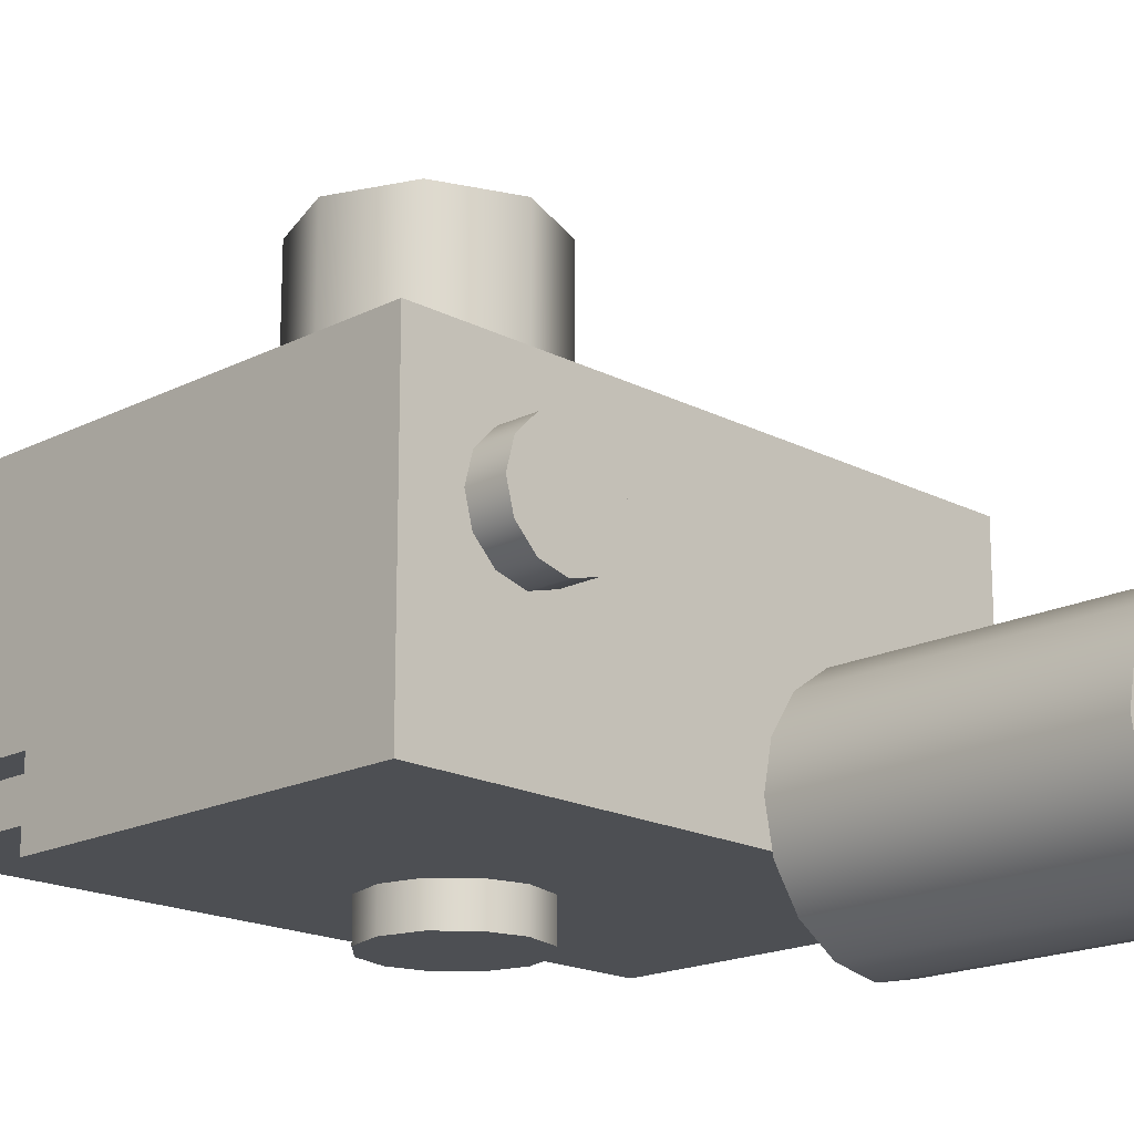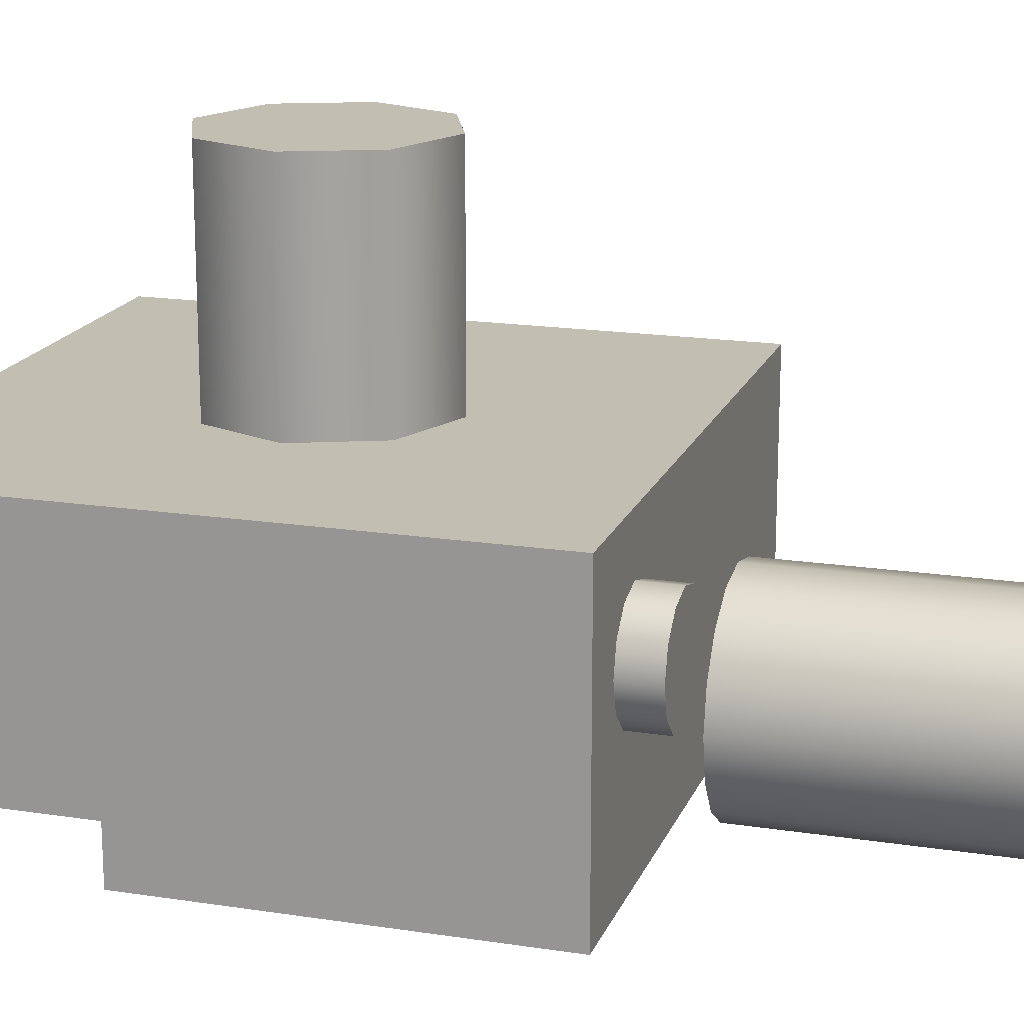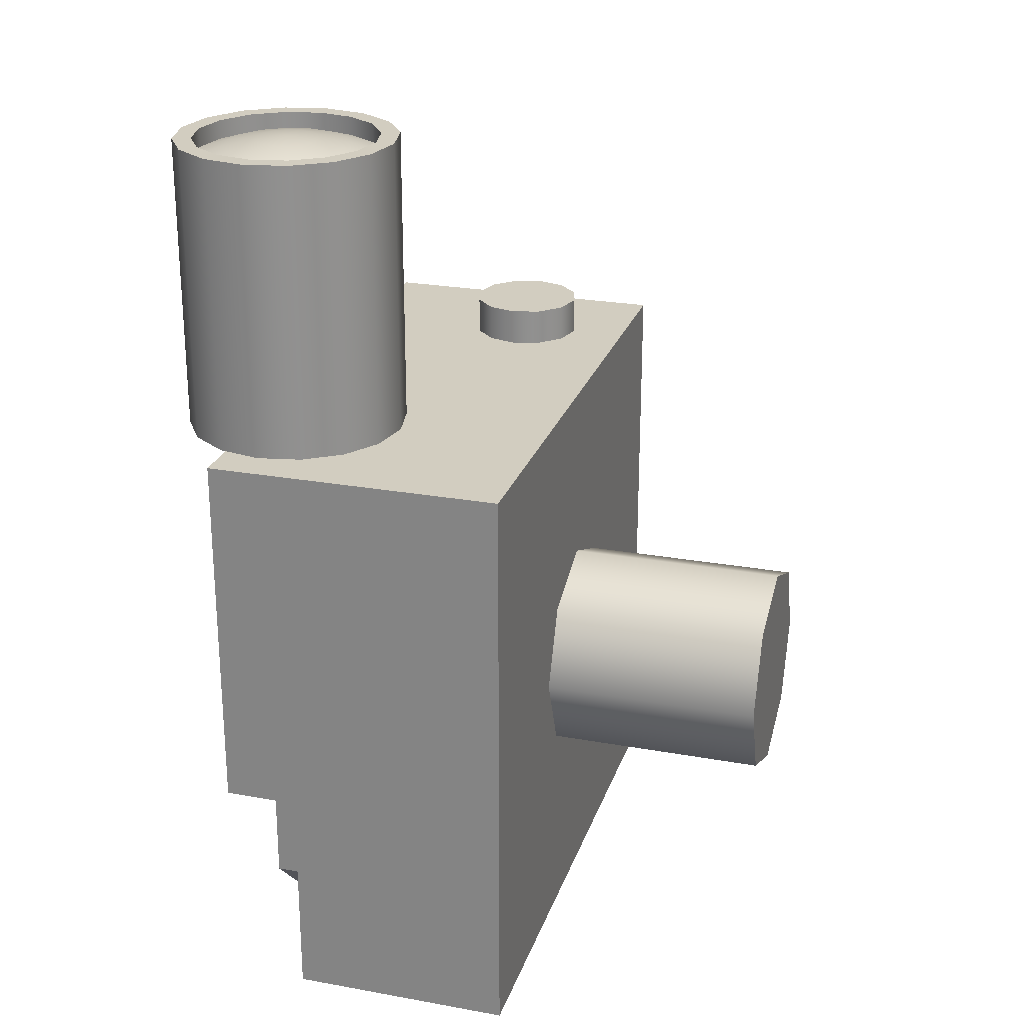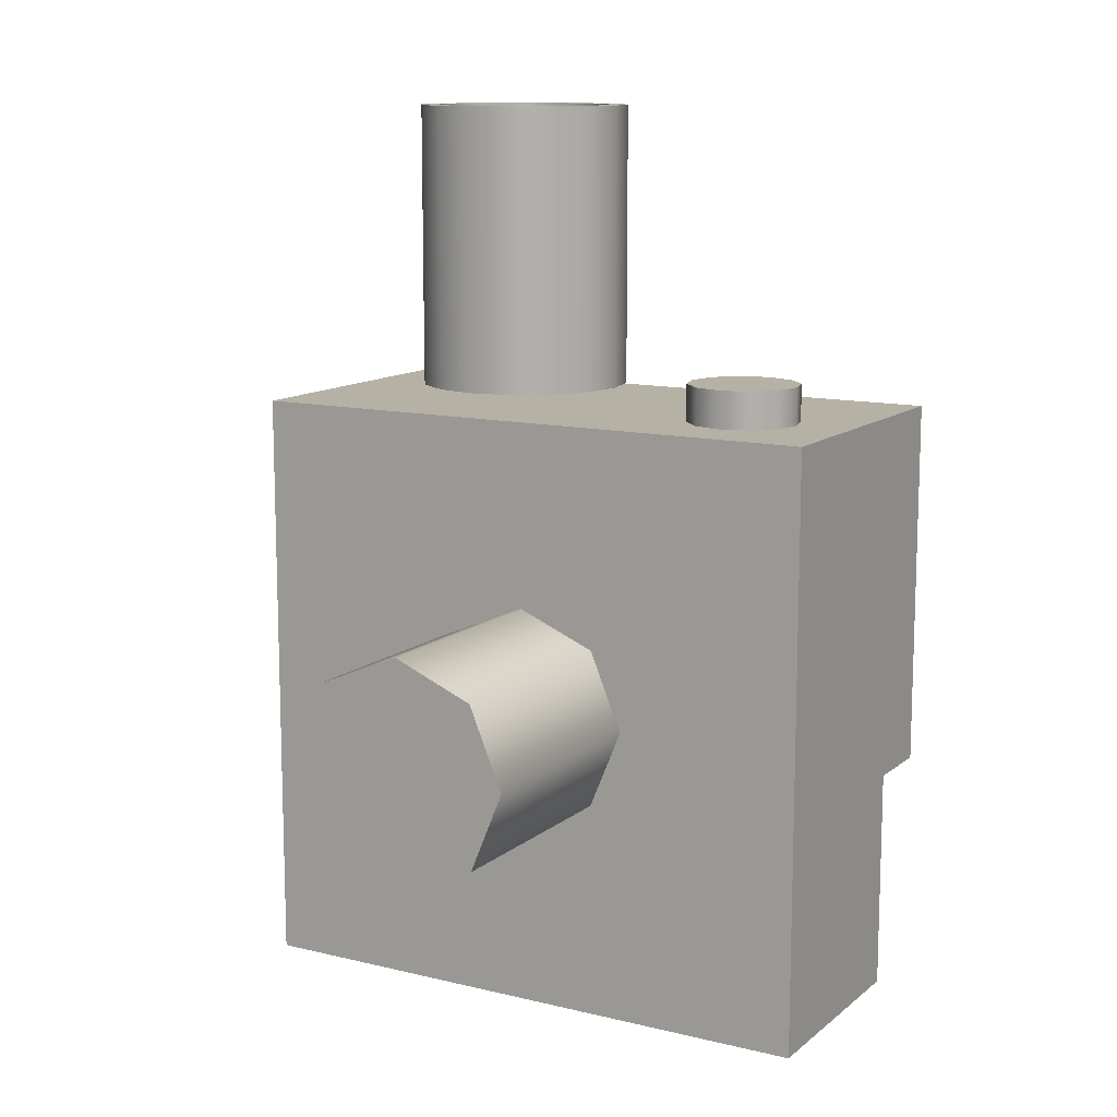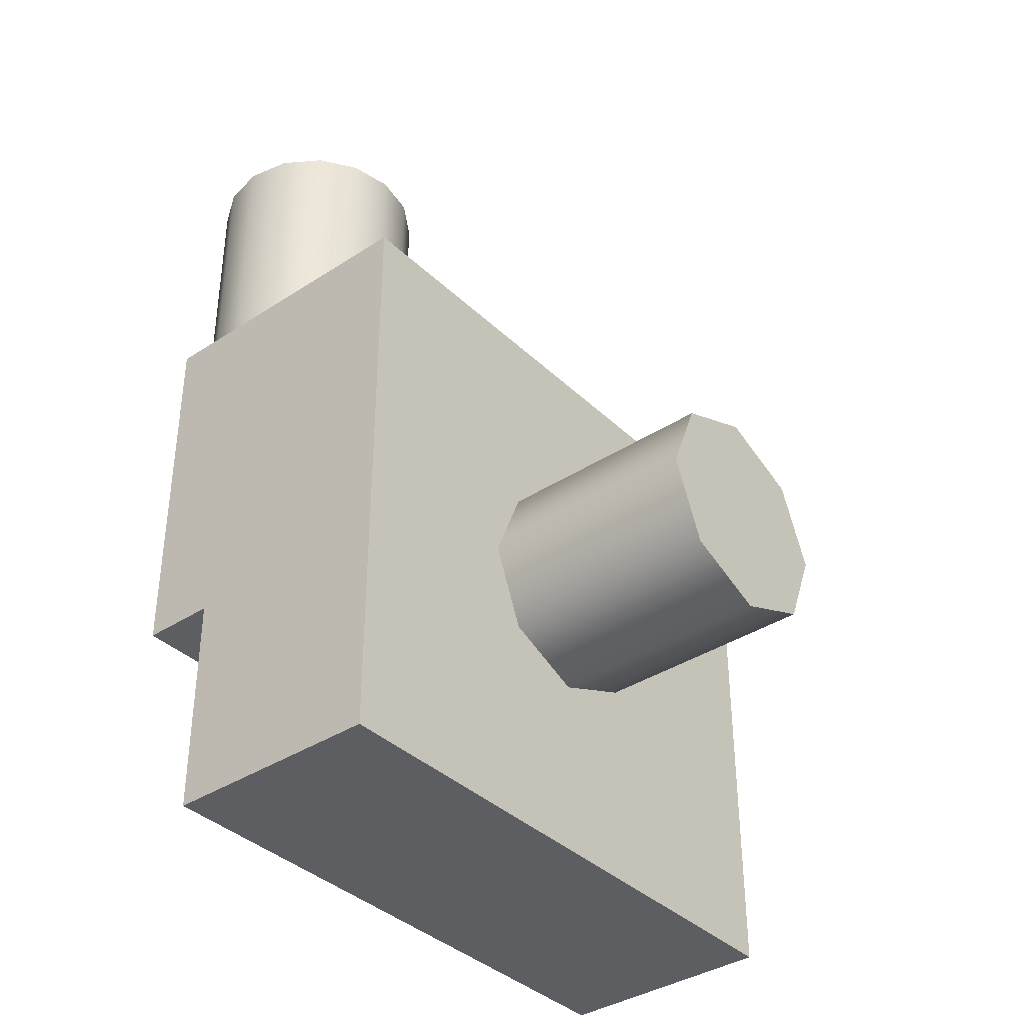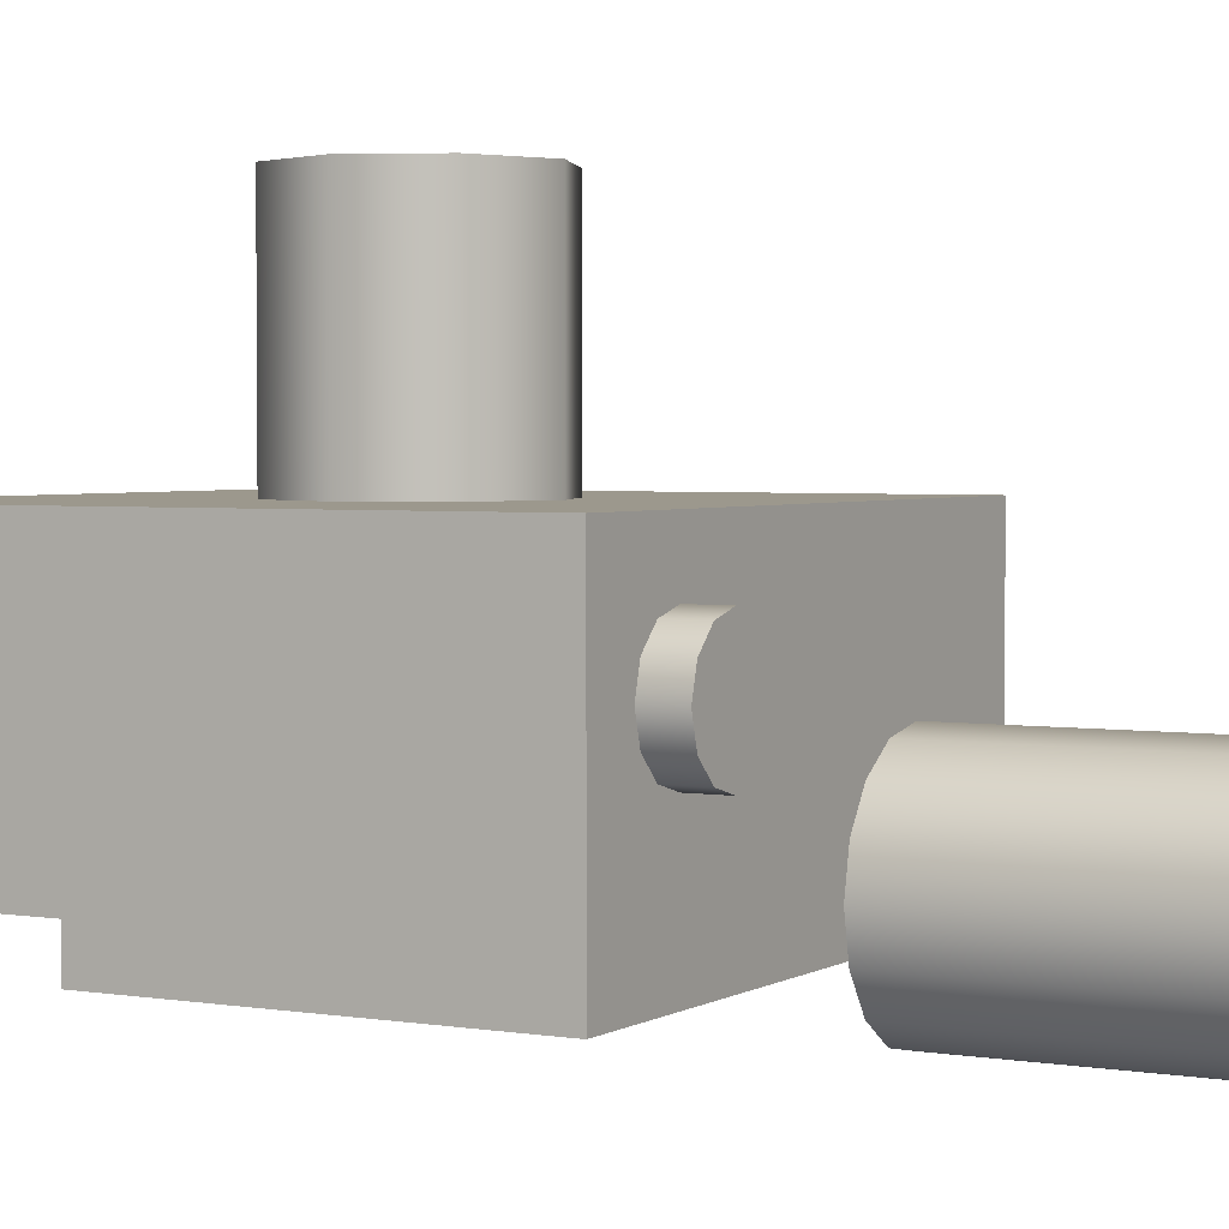
<metadata>
{"format":"obj","ext":"obj","renderer":"f3d","projection":"perspective","resolution":1024,"background":"white","views":[{"elev":-18.0,"azim":134.7,"up":"+Z"},{"elev":17.5,"azim":107.1,"up":"+Z"},{"elev":24.6,"azim":-73.5,"up":"+Y"},{"elev":12.0,"azim":29.8,"up":"+Y"},{"elev":-37.6,"azim":-50.2,"up":"+Y"},{"elev":3.0,"azim":119.3,"up":"+Z"}]}
</metadata>
<code>
o lense1
v -0.07887 0.1938 -0.137
v -0.08125 0.1938 -0.125
v -0.07887 0.1938 -0.113
v -0.0721 0.1938 -0.1029
v -0.06196 0.1938 -0.09613
v -0.05 0.1938 -0.09375
v -0.03804 0.1938 -0.09613
v -0.0279 0.1938 -0.1029
v -0.02113 0.1938 -0.113
v -0.01875 0.1938 -0.125
v -0.02113 0.1938 -0.137
v -0.0279 0.1938 -0.1471
v -0.03804 0.1938 -0.1539
v -0.05 0.1938 -0.1562
v -0.06196 0.1938 -0.1539
v -0.0721 0.1938 -0.1471
v -0.05 0.2 -0.125
v -0.0649 0.1971 -0.1399
v -0.05807 0.1971 -0.1445
v -0.05 0.1971 -0.1461
v -0.04193 0.1971 -0.1445
v -0.0351 0.1971 -0.1399
v -0.03053 0.1971 -0.1331
v -0.02892 0.1971 -0.125
v -0.03053 0.1971 -0.1169
v -0.0351 0.1971 -0.1101
v -0.04193 0.1971 -0.1055
v -0.05 0.1971 -0.1039
v -0.05807 0.1971 -0.1055
v -0.0649 0.1971 -0.1101
v -0.06947 0.1971 -0.1169
v -0.07108 0.1971 -0.125
v -0.06947 0.1971 -0.1331
v -0.05985 0.1991 -0.1291
v -0.06066 0.1991 -0.125
v -0.05985 0.1991 -0.1209
v -0.05754 0.1991 -0.1175
v -0.05408 0.1991 -0.1151
v -0.05 0.1991 -0.1143
v -0.04592 0.1991 -0.1151
v -0.04246 0.1991 -0.1175
v -0.04015 0.1991 -0.1209
v -0.03934 0.1991 -0.125
v -0.04015 0.1991 -0.1291
v -0.04246 0.1991 -0.1325
v -0.04592 0.1991 -0.1349
v -0.05 0.1991 -0.1357
v -0.05408 0.1991 -0.1349
v -0.05754 0.1991 -0.1325
g lense1_mesh1_auv
f 1 33 18 16
f 2 32 33 1
f 3 31 32 2
f 4 30 31 3
f 5 29 30 4
f 6 28 29 5
f 7 27 28 6
f 8 26 27 7
f 9 25 26 8
f 10 24 25 9
f 11 23 24 10
f 12 22 23 11
f 13 21 22 12
f 14 20 21 13
f 15 19 20 14
f 16 18 19 15
f 17 49 34
f 18 33 34 49
f 34 35 17
f 35 34 33 32
f 35 36 17
f 36 35 32 31
f 36 37 17
f 37 36 31 30
f 37 38 17
f 38 37 30 29
f 38 39 17
f 39 38 29 28
f 39 40 17
f 40 39 28 27
f 40 41 17
f 41 40 27 26
f 41 42 17
f 42 41 26 25
f 42 43 17
f 43 42 25 24
f 43 44 17
f 44 43 24 23
f 44 45 17
f 45 44 23 22
f 45 46 17
f 46 45 22 21
f 46 47 17
f 47 46 21 20
f 47 48 17
f 48 47 20 19
f 48 49 17
f 49 48 19 18
o mesh1
v -5.03e-17 0.0375 0.0375
v 0.02652 0.02652 0.0375
v 0.0375 2.124e-17 0.0375
v 0.02652 -0.02652 0.0375
v -5.03e-17 -0.0375 0.0375
v -0.02652 -0.02652 0.0375
v -0.0375 1.665e-17 0.0375
v -0.02652 0.02652 0.0375
v -4.571e-17 0.0375 -0.0375
v 0.02652 0.02652 -0.0375
v 0.0375 2.124e-17 -0.0375
v 0.02652 -0.02652 -0.0375
v -4.571e-17 -0.0375 -0.0375
v -0.02652 -0.02652 -0.0375
v -0.0375 1.665e-17 -0.0375
v -0.02652 0.02652 -0.0375
v -5.464e-17 2.003e-17 0.0375
v 0.025 0.0125 -0.15
v 0.02165 0.025 -0.15
v 0.0125 0.03415 -0.15
v -2.163e-17 0.0375 -0.15
v -0.0125 0.03415 -0.15
v -0.02165 0.025 -0.15
v -0.025 0.0125 -0.15
v -0.02165 8.674e-17 -0.15
v -0.0125 -0.009151 -0.15
v -2.776e-17 -0.0125 -0.15
v 0.0125 -0.009151 -0.15
v 0.02165 6.592e-17 -0.15
v 0.025 0.0125 -0.1375
v 0.02165 0.025 -0.1375
v 0.0125 0.03415 -0.1375
v -2.163e-17 0.0375 -0.1375
v -0.0125 0.03415 -0.1375
v -0.02165 0.025 -0.1375
v -0.025 0.0125 -0.1375
v -0.02165 8.674e-17 -0.1375
v -0.0125 -0.009151 -0.1375
v -2.776e-17 -0.0125 -0.1375
v 0.0125 -0.009151 -0.1375
v 0.02165 6.592e-17 -0.1375
v -2.4e-17 0.0125 -0.15
v 0.08125 0.1125 -0.075
v 0.07874 0.1125 -0.06563
v 0.07187 0.1125 -0.05876
v 0.0625 0.1125 -0.05625
v 0.05312 0.1125 -0.05876
v 0.04626 0.1125 -0.06563
v 0.04375 0.1125 -0.075
v 0.04626 0.1125 -0.08438
v 0.05312 0.1125 -0.09124
v 0.0625 0.1125 -0.09375
v 0.07187 0.1125 -0.09124
v 0.07874 0.1125 -0.08438
v 0.08125 0.1 -0.075
v 0.07874 0.1 -0.06563
v 0.07187 0.1 -0.05876
v 0.0625 0.1 -0.05625
v 0.05312 0.1 -0.05876
v 0.04626 0.1 -0.06563
v 0.04375 0.1 -0.075
v 0.04626 0.1 -0.08438
v 0.05312 0.1 -0.09124
v 0.0625 0.1 -0.09375
v 0.07187 0.1 -0.09124
v 0.07874 0.1 -0.08438
v 0.0625 0.1125 -0.075
v -0.0875 0.1 -0.125
v -0.08465 0.1 -0.1106
v -0.07652 0.1 -0.09848
v -0.06435 0.1 -0.09035
v -0.05 0.1 -0.0875
v -0.03565 0.1 -0.09035
v -0.02348 0.1 -0.09848
v -0.01535 0.1 -0.1106
v -0.0125 0.1 -0.125
v -0.01535 0.1 -0.1394
v -0.02348 0.1 -0.1515
v -0.03565 0.1 -0.1596
v -0.05 0.1 -0.1625
v -0.06435 0.1 -0.1596
v -0.07652 0.1 -0.1515
v -0.08465 0.1 -0.1394
v -0.0875 0.2 -0.125
v -0.08465 0.2 -0.1106
v -0.07652 0.2 -0.09848
v -0.06435 0.2 -0.09035
v -0.05 0.2 -0.0875
v -0.03565 0.2 -0.09035
v -0.02348 0.2 -0.09848
v -0.01535 0.2 -0.1106
v -0.0125 0.2 -0.125
v -0.01535 0.2 -0.1394
v -0.02348 0.2 -0.1515
v -0.03565 0.2 -0.1596
v -0.05 0.2 -0.1625
v -0.06435 0.2 -0.1596
v -0.07652 0.2 -0.1515
v -0.08465 0.2 -0.1394
v -0.08125 0.2 -0.125
v -0.07887 0.2 -0.113
v -0.0721 0.2 -0.1029
v -0.06196 0.2 -0.09613
v -0.05 0.2 -0.09375
v -0.03804 0.2 -0.09613
v -0.0279 0.2 -0.1029
v -0.02113 0.2 -0.113
v -0.01875 0.2 -0.125
v -0.02113 0.2 -0.137
v -0.0279 0.2 -0.1471
v -0.03804 0.2 -0.1539
v -0.05 0.2 -0.1562
v -0.06196 0.2 -0.1539
v -0.0721 0.2 -0.1471
v -0.07887 0.2 -0.137
v -0.07887 0.1938 -0.137
v -0.08125 0.1938 -0.125
v -0.07887 0.1938 -0.113
v -0.0721 0.1938 -0.1029
v -0.06196 0.1938 -0.09613
v -0.05 0.1938 -0.09375
v -0.03804 0.1938 -0.09613
v -0.0279 0.1938 -0.1029
v -0.02113 0.1938 -0.113
v -0.01875 0.1938 -0.125
v -0.02113 0.1938 -0.137
v -0.0279 0.1938 -0.1471
v -0.03804 0.1938 -0.1539
v -0.05 0.1938 -0.1562
v -0.06196 0.1938 -0.1539
v -0.0721 0.1938 -0.1471
v 0.0875 -0.0625 -0.125
v 0.0625 -0.0875 -0.125
v 0.0875 -0.0625 -0.1125
v 0.0625 -0.0875 -0.1125
v -0.0625 -0.0875 -0.125
v -0.0875 -0.0625 -0.125
v -0.0625 -0.0875 -0.1125
v -0.0875 -0.0625 -0.1125
v -0.0875 -0.025 -0.1125
v -0.0875 -0.025 -0.125
v 0.0875 -0.025 -0.1125
v 0.0875 -0.025 -0.125
v 0.1 -0.1 -0.1125
v 0.1 -0.1 -0.0375
v -0.1 -0.1 -0.1125
v -0.1 -0.1 -0.0375
v 0.1 0.1 -0.0375
v -0.1 0.1 -0.0375
v -0.1 -0.025 -0.1125
v 0.1 -0.025 -0.1125
v -0.1 0.1 -0.1375
v 0.1 0.1 -0.1375
v 0.1 -0.025 -0.1375
v -0.1 -0.025 -0.1375
g mesh1_mesh1_auv
f 50 58 65 57
f 51 59 58 50
f 52 60 59 51
f 53 61 60 52
f 54 62 61 53
f 55 63 62 54
f 56 64 63 55
f 57 65 64 56
f 67 91 68
f 68 91 69
f 69 91 70
f 70 91 71
f 71 91 72
f 72 91 73
f 73 91 74
f 74 91 75
f 75 91 76
f 76 91 77
f 77 91 78
f 78 91 67
f 92 104 115 103
f 93 105 104 92
f 94 106 105 93
f 95 107 106 94
f 96 108 107 95
f 97 109 108 96
f 98 110 109 97
f 99 111 110 98
f 100 112 111 99
f 101 113 112 100
f 102 114 113 101
f 103 115 114 102
f 132 131 130 129 128 127 126 125 117
f 133 149 164 148
f 134 150 149 133
f 135 151 150 134
f 136 152 151 135
f 137 153 152 136
f 138 154 153 137
f 139 155 154 138
f 140 156 155 139
f 141 157 156 140
f 142 158 157 141
f 143 159 158 142
f 144 160 159 143
f 145 161 160 144
f 146 162 161 145
f 147 163 162 146
f 148 164 163 147
f 181 182 185 186 190 192
f 182 184 187 185
f 183 181 191
f 183 184 182 181
f 186 189 190
f 187 188 186 185
f 189 186 188
f 192 191 181
f 194 196 195 193
f 197 202 201 198
f 199 204 203 200
f 50 66 51
f 51 66 52
f 52 66 53
f 53 66 54
f 54 66 55
f 55 66 56
f 56 66 57
f 57 66 50
f 67 79 90 78
f 68 80 79 67
f 69 81 80 68
f 70 82 81 69
f 71 83 82 70
f 72 84 83 71
f 73 85 84 72
f 74 86 85 73
f 75 87 86 74
f 76 88 87 75
f 77 89 88 76
f 78 90 89 77
f 92 116 93
f 93 116 94
f 94 116 95
f 95 116 96
f 96 116 97
f 97 116 98
f 98 116 99
f 99 116 100
f 100 116 101
f 101 116 102
f 102 116 103
f 103 116 92
f 117 133 148 132
f 118 134 133 117
f 119 135 134 118
f 120 136 135 119
f 121 137 136 120
f 122 138 137 121
f 123 139 138 122
f 124 140 139 123
f 125 141 140 124
f 126 142 141 125
f 127 143 142 126
f 128 144 143 127
f 129 145 144 128
f 130 146 145 129
f 131 147 146 130
f 132 148 147 131
f 149 166 165 164
f 150 167 166 149
f 151 168 167 150
f 152 169 168 151
f 153 170 169 152
f 154 171 170 153
f 155 172 171 154
f 156 173 172 155
f 157 174 173 156
f 158 175 174 157
f 159 176 175 158
f 160 177 176 159
f 161 178 177 160
f 162 179 178 161
f 163 180 179 162
f 164 165 180 163
f 194 197 198 196
f 195 199 200 193
f 202 203 204 201
f 193 200 197 194
f 196 198 199 195
f 199 198 201
f 200 202 197
f 202 200 203
f 204 199 201

</code>
